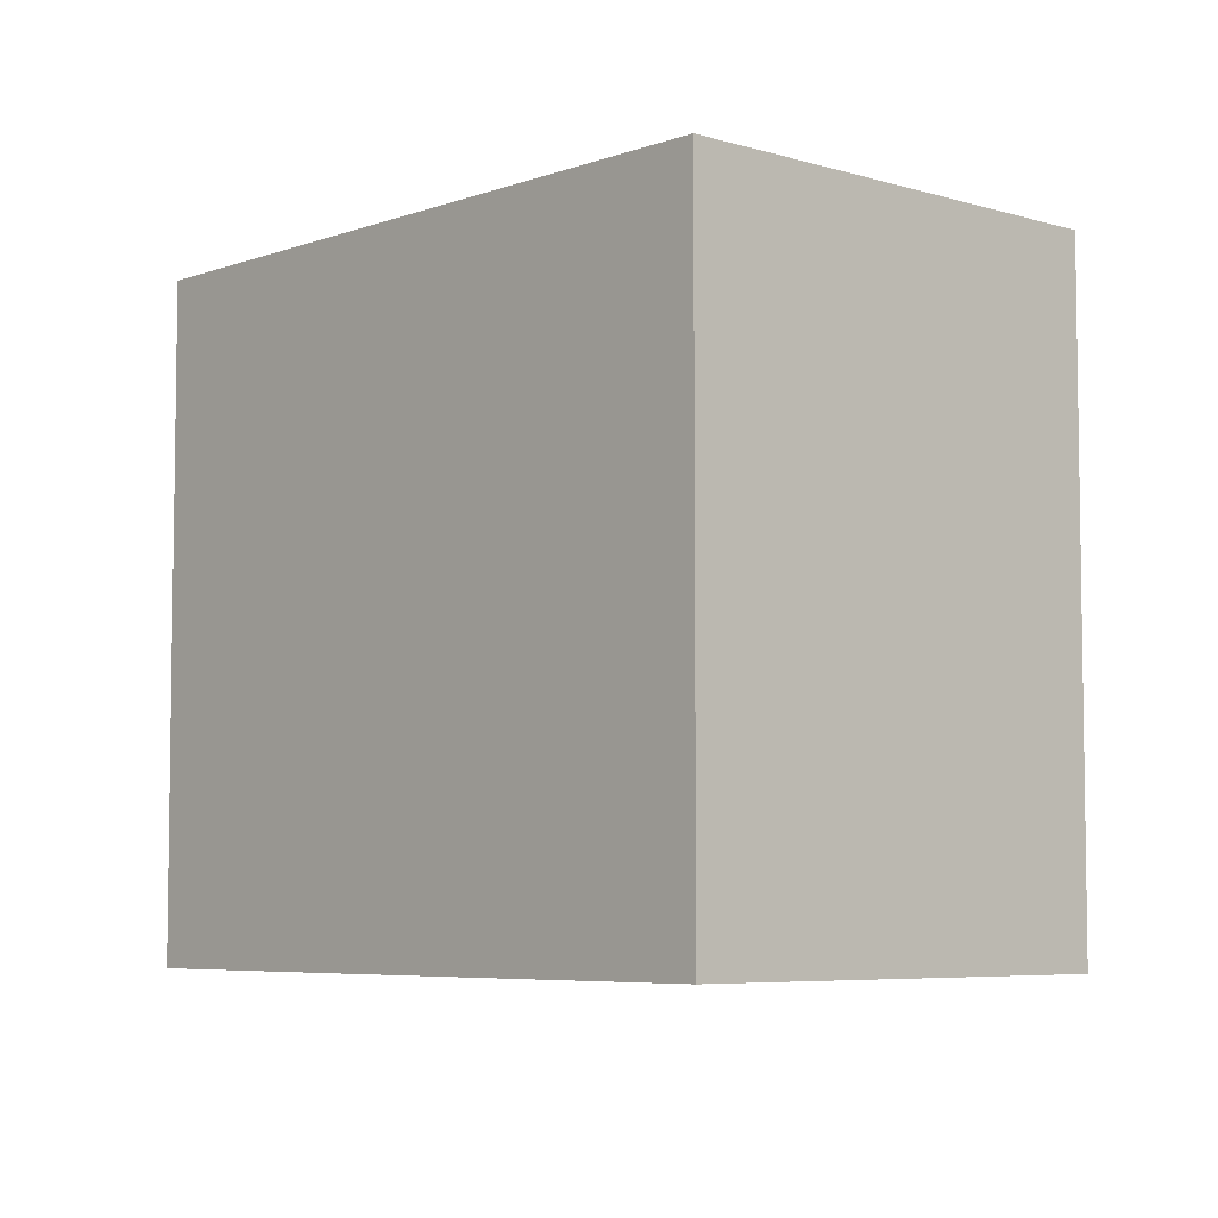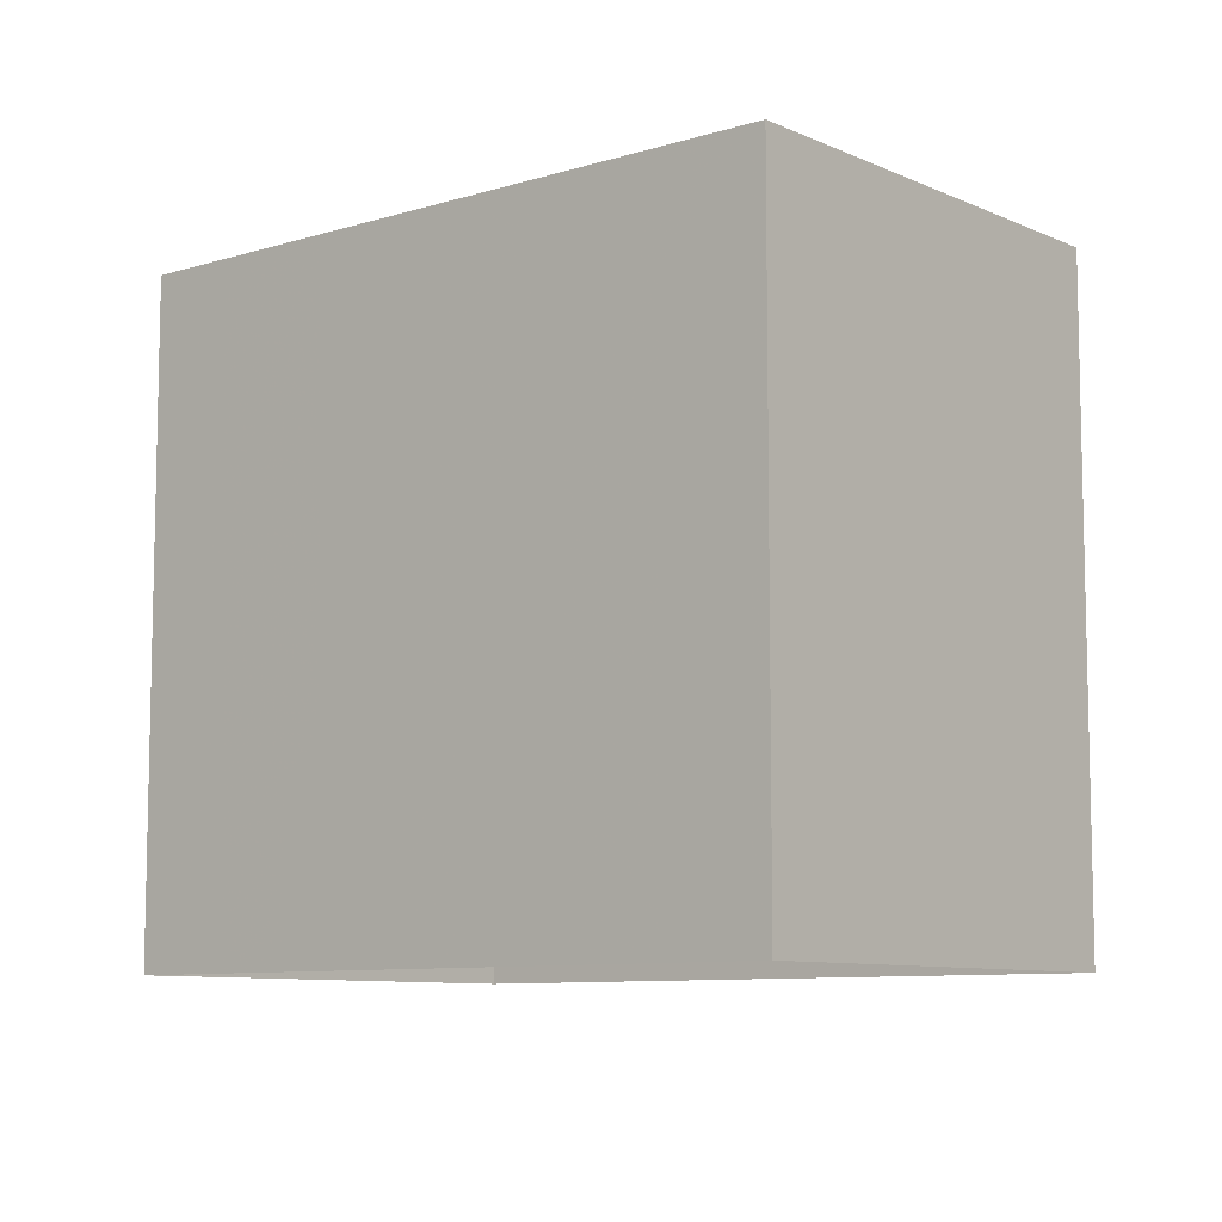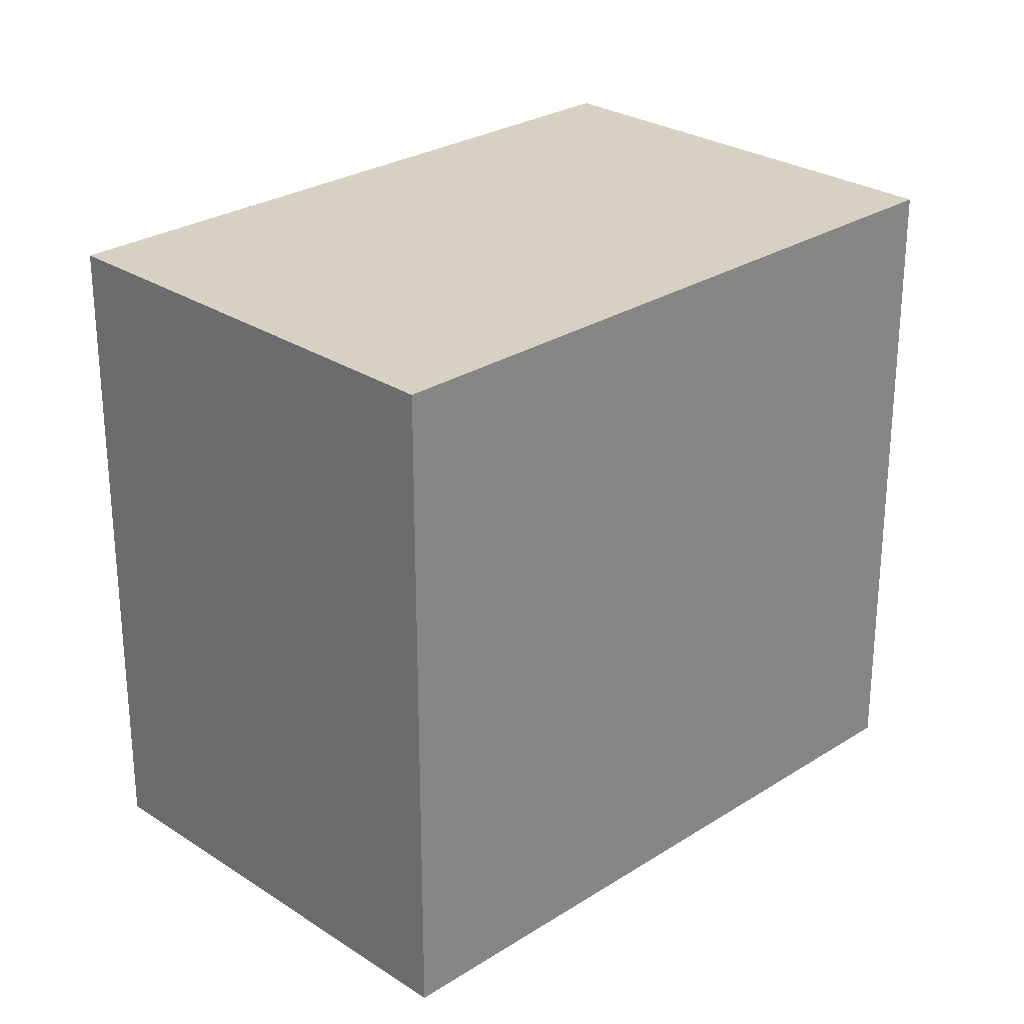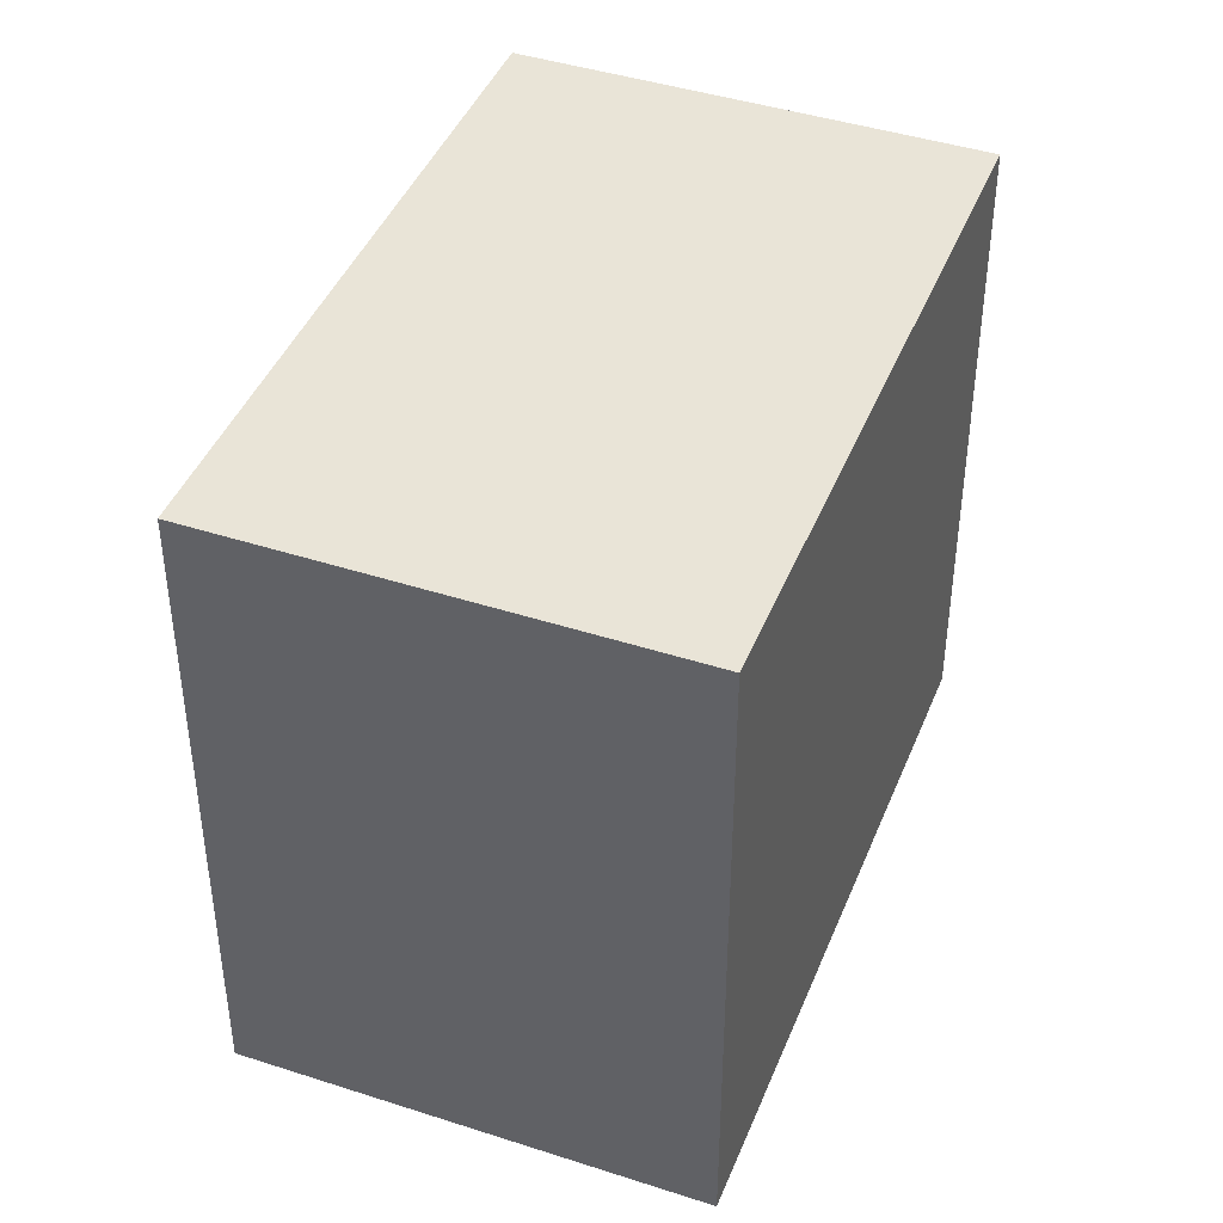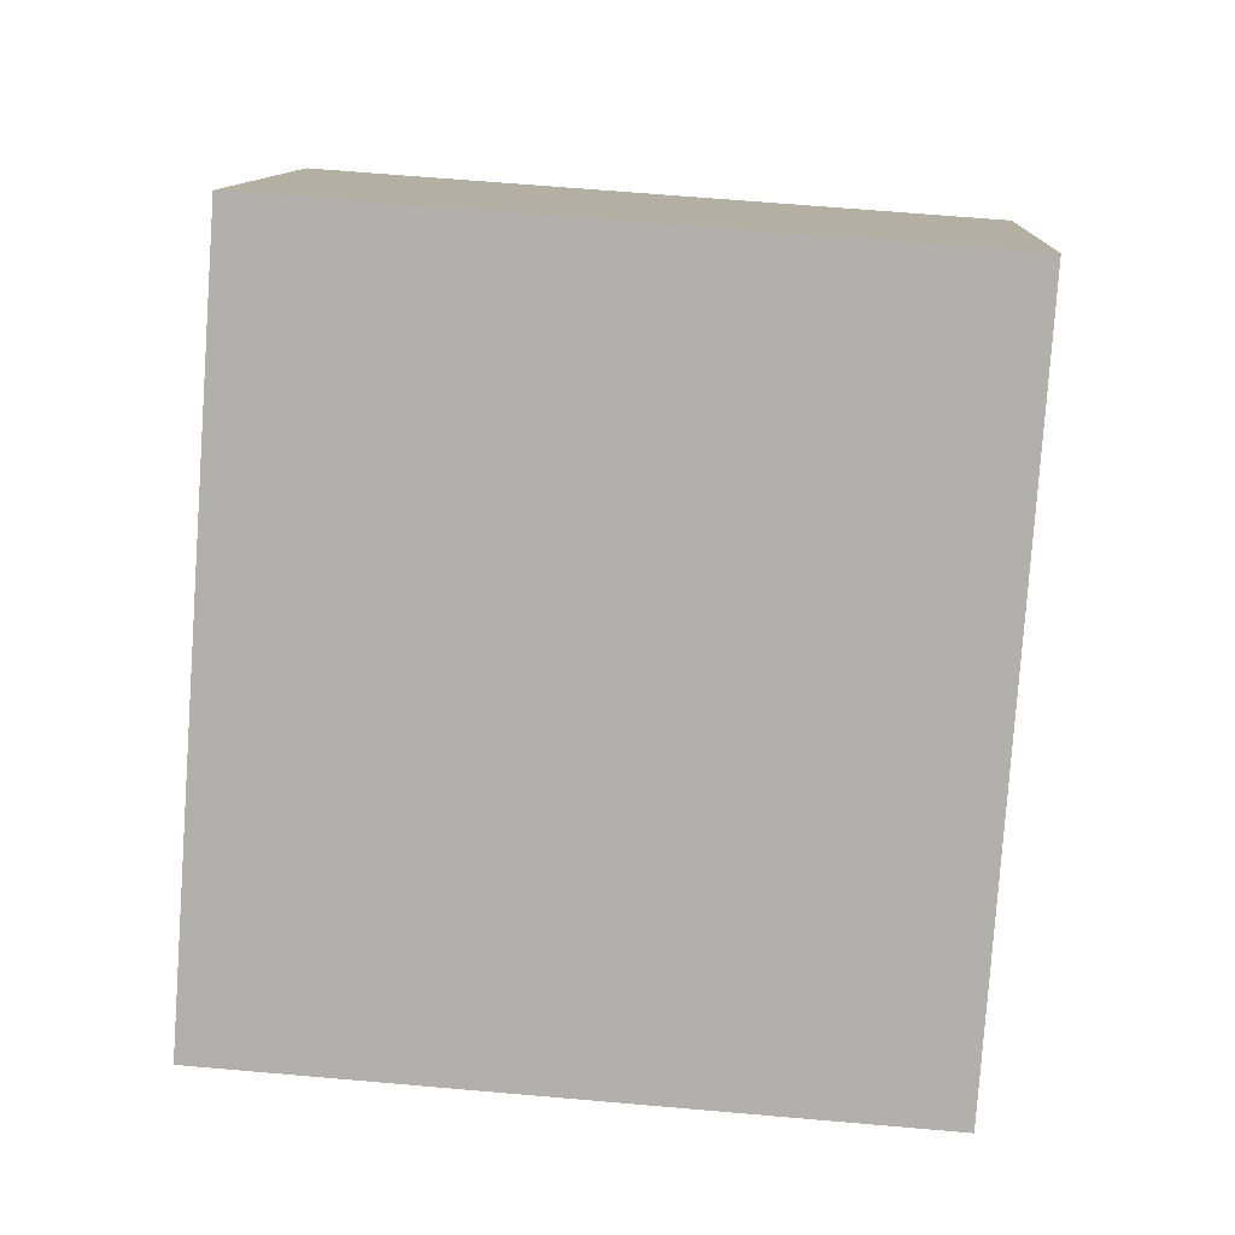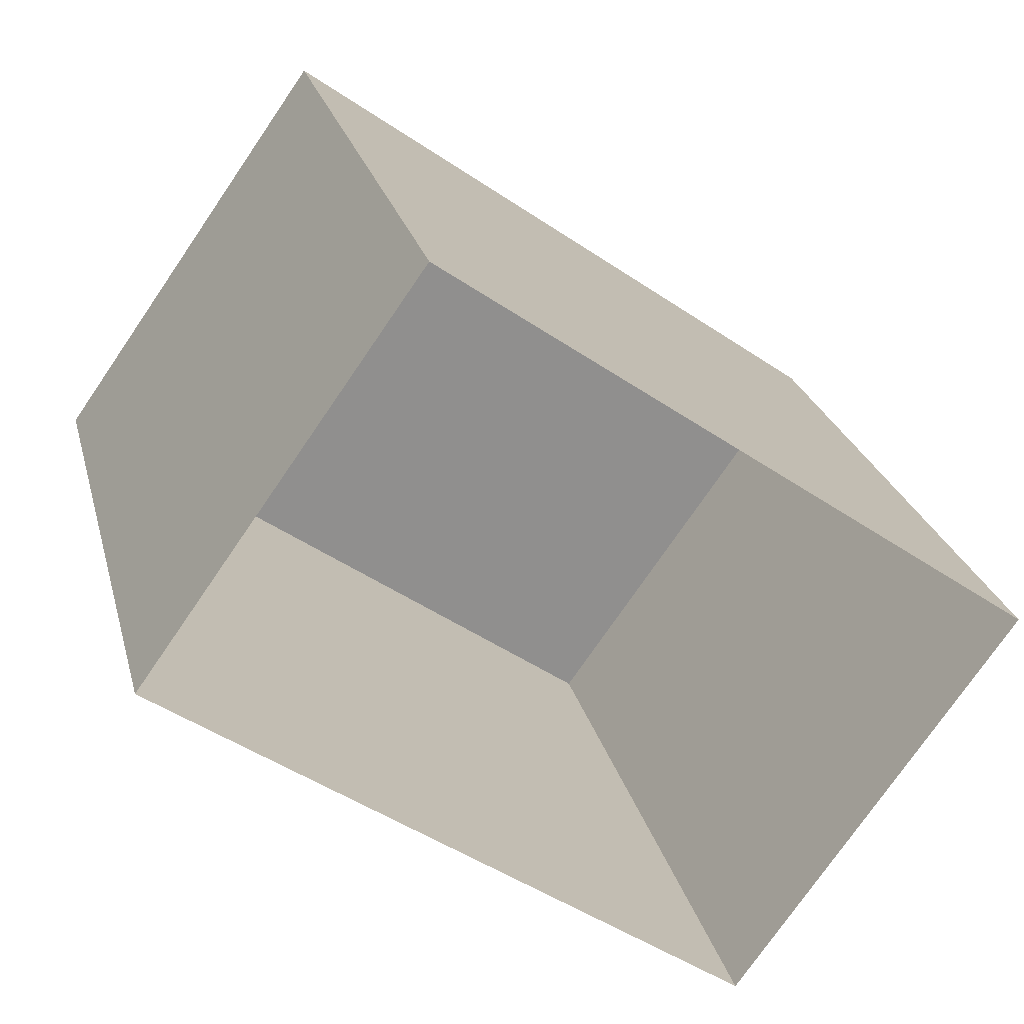
<metadata>
{"format":"obj","ext":"obj","renderer":"f3d","projection":"perspective","resolution":1024,"background":"white","views":[{"elev":-5.9,"azim":83.0,"up":"+Z"},{"elev":-8.7,"azim":75.4,"up":"+Z"},{"elev":27.1,"azim":170.8,"up":"+Z"},{"elev":43.0,"azim":146.5,"up":"+Z"},{"elev":65.3,"azim":-85.0,"up":"+Y"},{"elev":24.7,"azim":166.3,"up":"+Y"}]}
</metadata>
<code>
v 1.238e+04 -1.57e+04 21.05
v 1.238e+04 -1.57e+04 21.05
v 1.238e+04 -1.57e+04 21.05
v 1.238e+04 -1.57e+04 21.05
v 1.238e+04 -1.57e+04 23.16
v 1.238e+04 -1.57e+04 23.16
v 1.238e+04 -1.57e+04 23.16
v 1.238e+04 -1.57e+04 23.16
f 1 2 3
f 1 4 2
f 5 6 7
f 5 8 6
f 7 1 3
f 7 6 1
f 6 4 1
f 6 8 4
f 5 2 4
f 8 5 4
f 7 3 2
f 5 7 2

</code>
